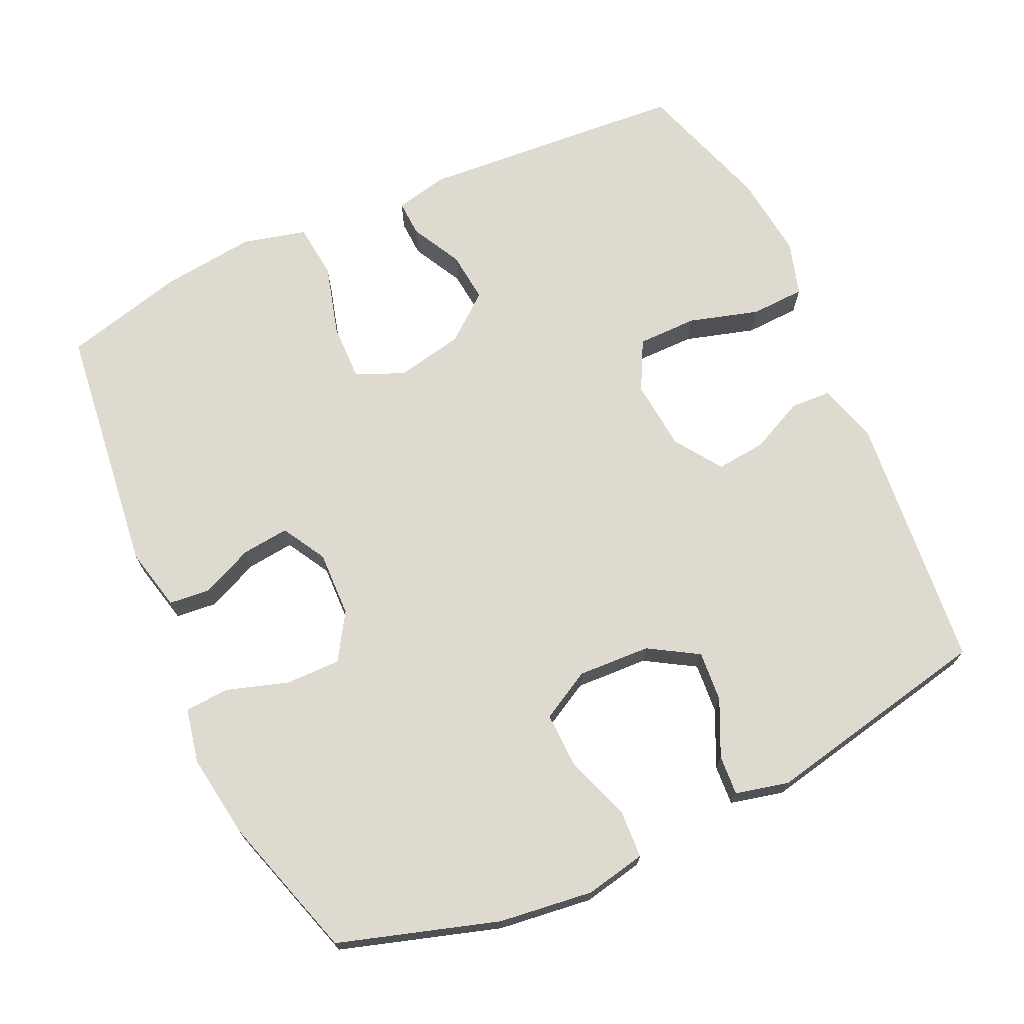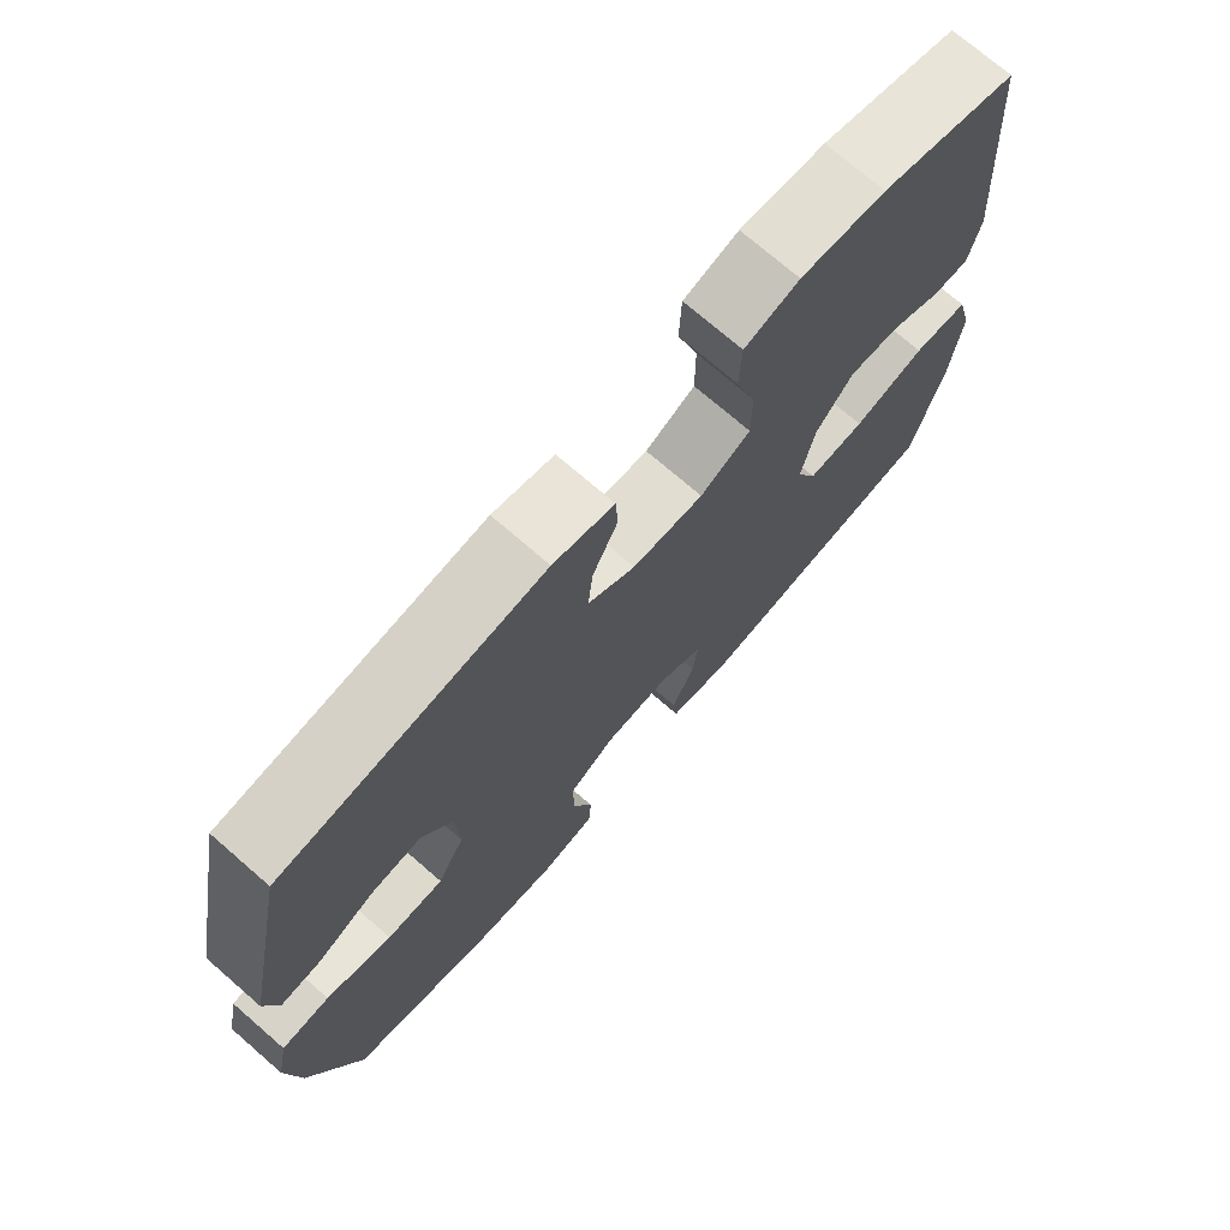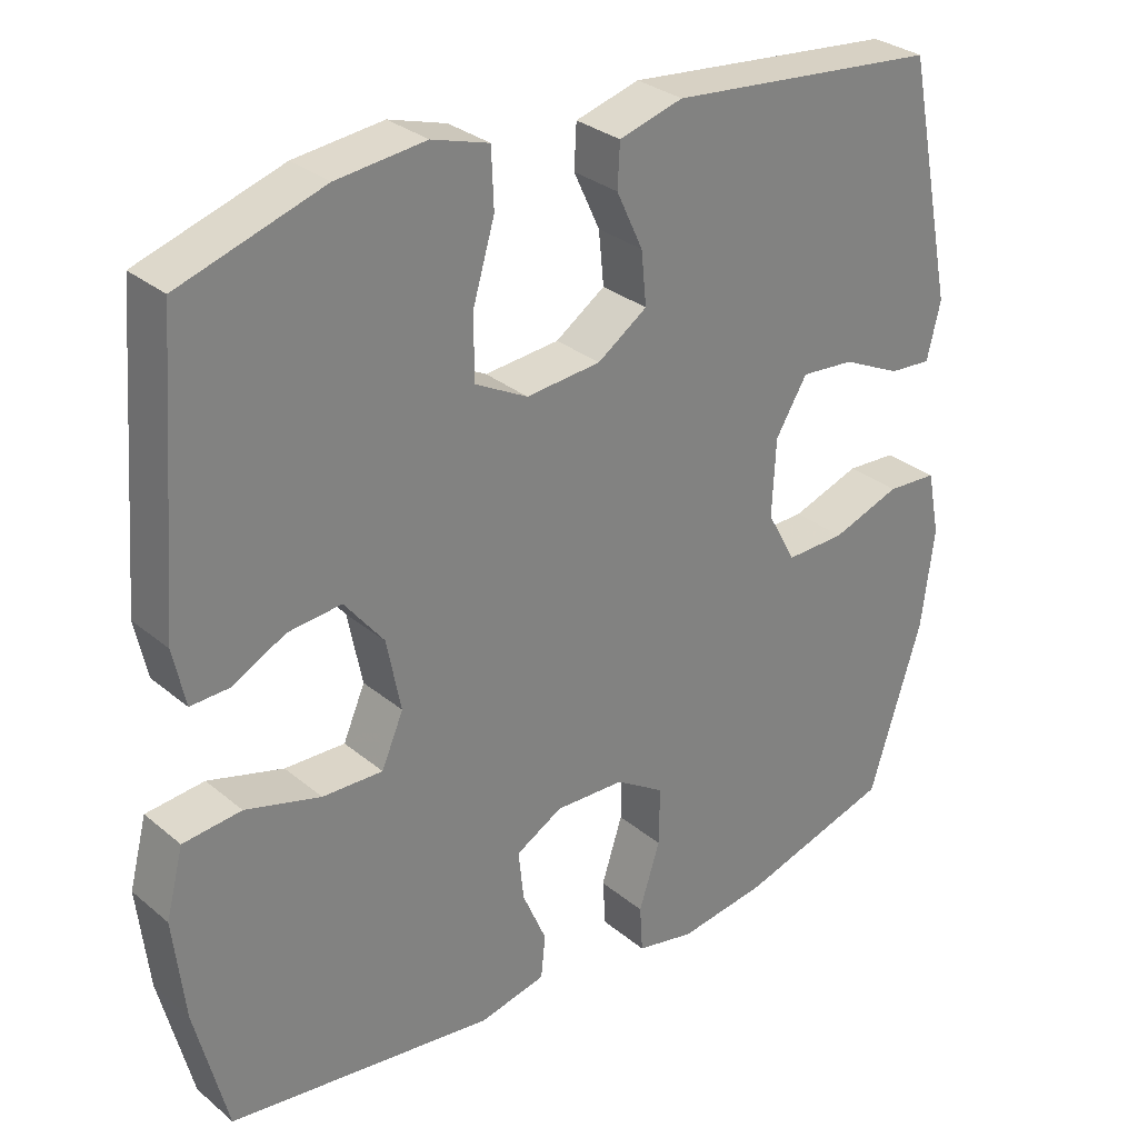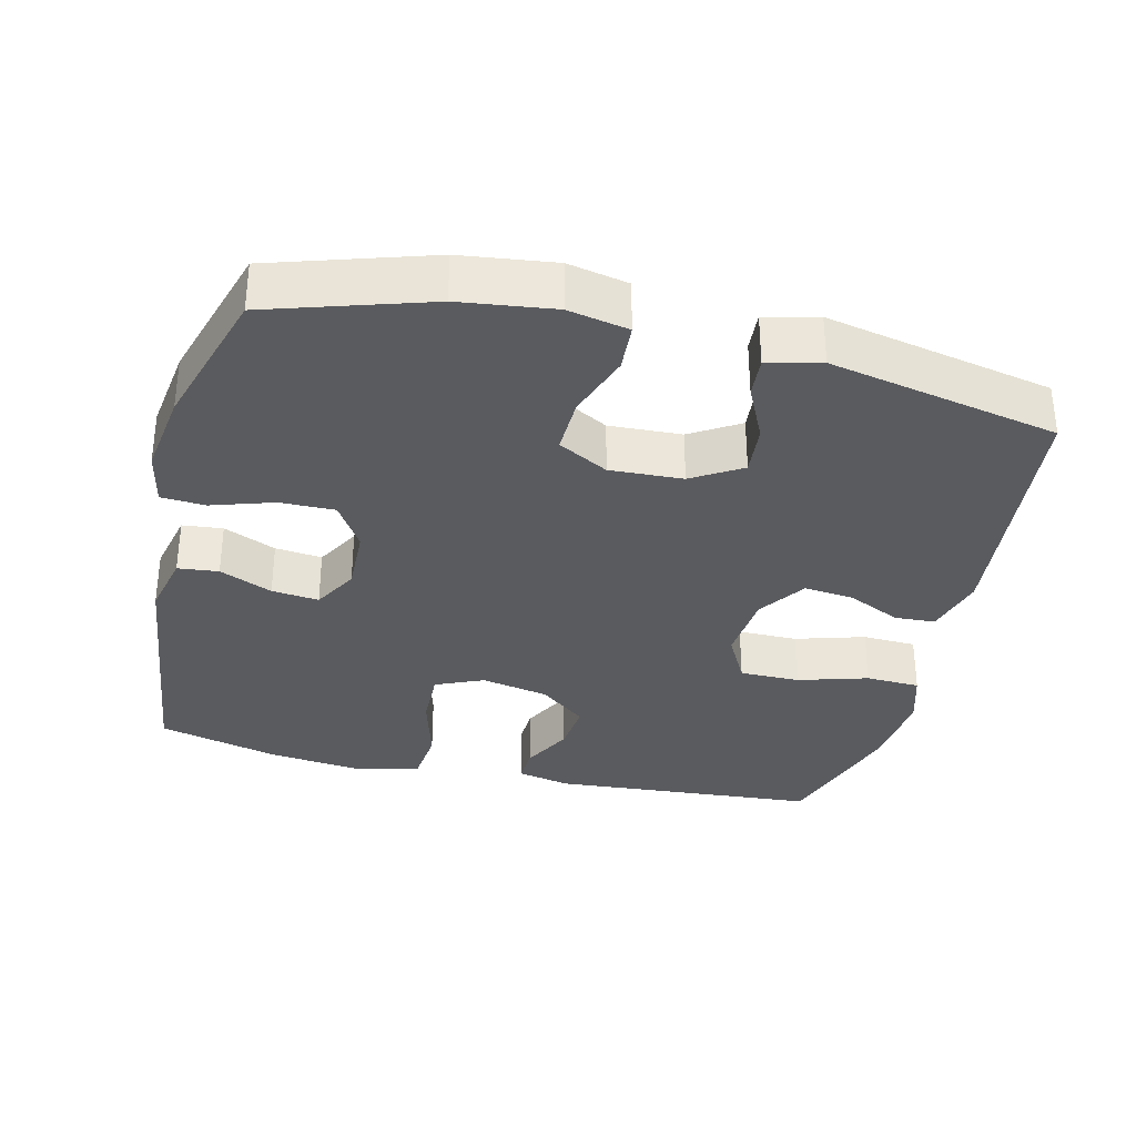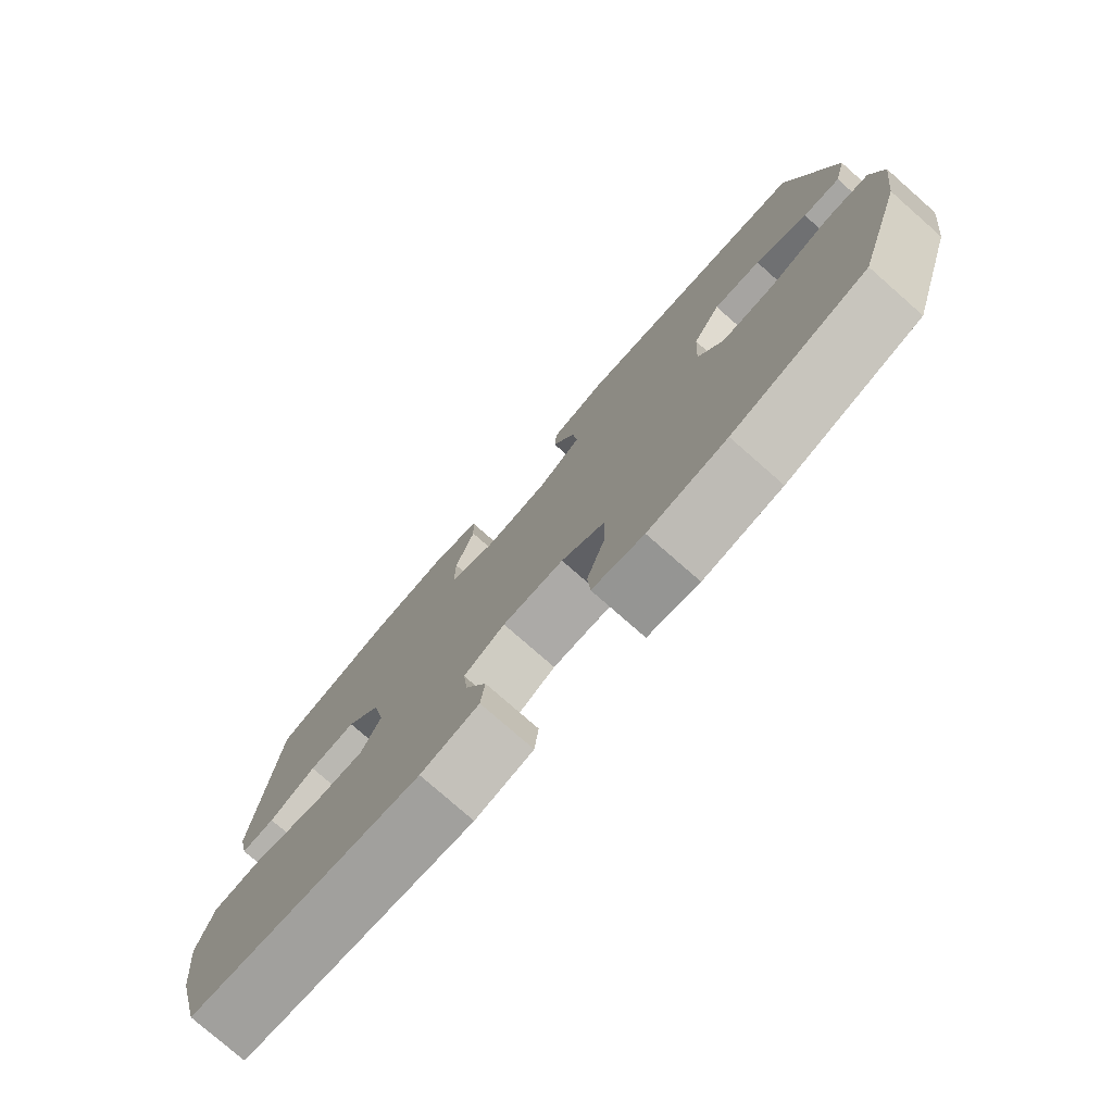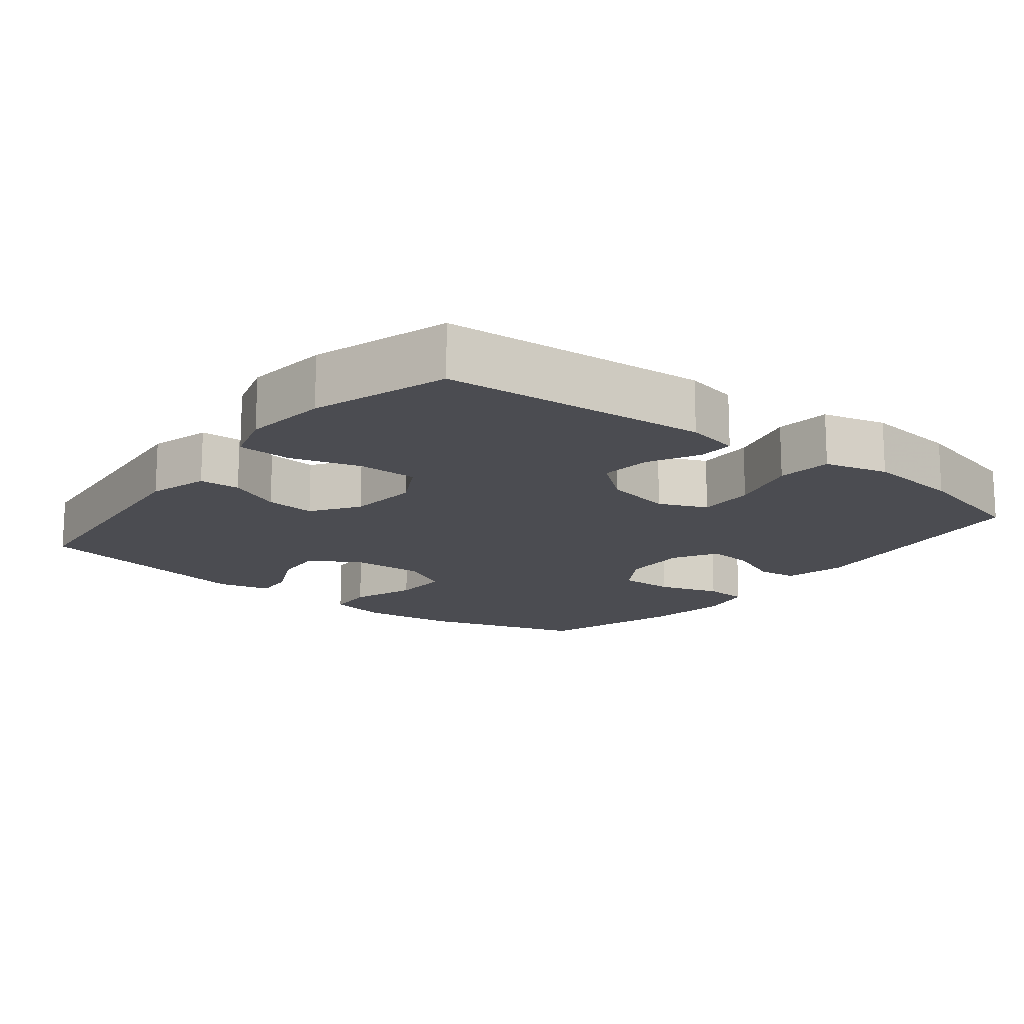
<metadata>
{"format":"obj","ext":"obj","renderer":"f3d","projection":"perspective","resolution":1024,"background":"white","views":[{"elev":70.8,"azim":-114.9,"up":"+Y"},{"elev":73.3,"azim":-49.1,"up":"+Z"},{"elev":30.2,"azim":140.0,"up":"+Z"},{"elev":-33.4,"azim":-103.6,"up":"+Y"},{"elev":-77.7,"azim":-131.3,"up":"+Z"},{"elev":-15.5,"azim":51.9,"up":"+Y"}]}
</metadata>
<code>
v 0.5 0.07 -0.5
v 0.146 0.07 -0.544
v 0.058 0.07 -0.524
v 0.052 0.07 -0.467
v 0.084 0.07 -0.393
v 0.091 0.07 -0.327
v 0.029 0.07 -0.292
v -0.063 0.07 -0.295
v -0.128 0.07 -0.336
v -0.127 0.07 -0.413
v -0.099 0.07 -0.5
v -0.103 0.07 -0.562
v -0.18 0.07 -0.578
v -0.298 0.07 -0.561
v -0.5 0.07 -0.5
v -0.57 0.07 -0.277
v -0.587 0.07 -0.145
v -0.57 0.07 -0.06
v -0.503 0.07 -0.056
v -0.412 0.07 -0.088
v -0.333 0.07 -0.09
v -0.295 0.07 -0.02
v -0.3 0.07 0.082
v -0.342 0.07 0.151
v -0.413 0.07 0.145
v -0.491 0.07 0.108
v -0.547 0.07 0.104
v -0.565 0.07 0.179
v -0.5 0.07 0.5
v -0.139 0.07 0.536
v -0.054 0.07 0.512
v -0.051 0.07 0.455
v -0.086 0.07 0.38
v -0.093 0.07 0.31
v -0.027 0.07 0.265
v 0.072 0.07 0.256
v 0.142 0.07 0.293
v 0.142 0.07 0.377
v 0.113 0.07 0.475
v 0.116 0.07 0.551
v 0.192 0.07 0.574
v 0.31 0.07 0.561
v 0.5 0.07 0.5
v 0.529 0.07 0.126
v 0.513 0.07 0.051
v 0.462 0.07 0.053
v 0.391 0.07 0.09
v 0.32 0.07 0.097
v 0.268 0.07 0.032
v 0.249 0.07 -0.063
v 0.278 0.07 -0.13
v 0.358 0.07 -0.128
v 0.458 0.07 -0.1
v 0.535 0.07 -0.108
v 0.558 0.07 -0.197
v 0.543 0.07 -0.33
v 0.5 0 -0.5
v 0.146 0 -0.544
v 0.058 0 -0.524
v 0.052 0 -0.467
v 0.084 0 -0.393
v 0.091 0 -0.327
v 0.029 0 -0.292
v -0.063 0 -0.295
v -0.128 0 -0.336
v -0.127 0 -0.413
v -0.099 0 -0.5
v -0.103 0 -0.562
v -0.18 0 -0.578
v -0.298 0 -0.561
v -0.5 0 -0.5
v -0.57 0 -0.277
v -0.587 0 -0.145
v -0.57 0 -0.06
v -0.503 0 -0.056
v -0.412 0 -0.088
v -0.333 0 -0.09
v -0.295 0 -0.02
v -0.3 0 0.082
v -0.342 0 0.151
v -0.413 0 0.145
v -0.491 0 0.108
v -0.547 0 0.104
v -0.565 0 0.179
v -0.5 0 0.5
v -0.139 0 0.536
v -0.054 0 0.512
v -0.051 0 0.455
v -0.086 0 0.38
v -0.093 0 0.31
v -0.027 0 0.265
v 0.072 0 0.256
v 0.142 0 0.293
v 0.142 0 0.377
v 0.113 0 0.475
v 0.116 0 0.551
v 0.192 0 0.574
v 0.31 0 0.561
v 0.5 0 0.5
v 0.529 0 0.126
v 0.513 0 0.051
v 0.462 0 0.053
v 0.391 0 0.09
v 0.32 0 0.097
v 0.268 0 0.032
v 0.249 0 -0.063
v 0.278 0 -0.13
v 0.358 0 -0.128
v 0.458 0 -0.1
v 0.535 0 -0.108
v 0.558 0 -0.197
v 0.543 0 -0.33
f 3 4 5
f 2 3 5
f 1 2 5
f 56 1 5
f 55 56 5
f 54 55 5
f 53 54 5
f 52 53 5
f 51 52 5 6
f 50 51 6 7
f 49 50 7 8
f 48 49 8 9
f 45 46 47
f 44 45 47
f 43 44 47
f 42 43 47
f 41 42 47
f 40 41 47
f 39 40 47
f 38 39 47
f 37 38 47 48
f 36 37 48 9
f 31 32 33
f 30 31 33
f 29 30 33
f 28 29 33
f 27 28 33
f 26 27 33
f 25 26 33
f 24 25 33 34
f 23 24 34 35
f 18 19 20
f 17 18 20
f 16 17 20
f 15 16 20
f 14 15 20
f 13 14 20
f 12 13 20
f 11 12 20
f 10 11 20
f 9 10 20 21
f 35 36 9
f 23 35 9
f 22 23 9
f 9 21 22
f 61 60 59
f 61 59 58
f 61 58 57
f 61 57 112
f 61 112 111
f 61 111 110
f 61 110 109
f 61 109 108
f 62 61 108 107
f 63 62 107 106
f 64 63 106 105
f 65 64 105 104
f 103 102 101
f 103 101 100
f 103 100 99
f 103 99 98
f 103 98 97
f 103 97 96
f 103 96 95
f 103 95 94
f 104 103 94 93
f 65 104 93 92
f 89 88 87
f 89 87 86
f 89 86 85
f 89 85 84
f 89 84 83
f 89 83 82
f 89 82 81
f 90 89 81 80
f 91 90 80 79
f 76 75 74
f 76 74 73
f 76 73 72
f 76 72 71
f 76 71 70
f 76 70 69
f 76 69 68
f 76 68 67
f 76 67 66
f 77 76 66 65
f 65 92 91
f 65 91 79
f 65 79 78
f 78 77 65
f 1 57 58 2
f 2 58 59 3
f 3 59 60 4
f 4 60 61 5
f 5 61 62 6
f 6 62 63 7
f 7 63 64 8
f 8 64 65 9
f 9 65 66 10
f 10 66 67 11
f 11 67 68 12
f 12 68 69 13
f 13 69 70 14
f 14 70 71 15
f 15 71 72 16
f 16 72 73 17
f 17 73 74 18
f 18 74 75 19
f 19 75 76 20
f 20 76 77 21
f 21 77 78 22
f 22 78 79 23
f 23 79 80 24
f 24 80 81 25
f 25 81 82 26
f 26 82 83 27
f 27 83 84 28
f 28 84 85 29
f 29 85 86 30
f 30 86 87 31
f 31 87 88 32
f 32 88 89 33
f 33 89 90 34
f 34 90 91 35
f 35 91 92 36
f 36 92 93 37
f 37 93 94 38
f 38 94 95 39
f 39 95 96 40
f 40 96 97 41
f 41 97 98 42
f 42 98 99 43
f 43 99 100 44
f 44 100 101 45
f 45 101 102 46
f 46 102 103 47
f 47 103 104 48
f 48 104 105 49
f 49 105 106 50
f 50 106 107 51
f 51 107 108 52
f 52 108 109 53
f 53 109 110 54
f 54 110 111 55
f 55 111 112 56
f 56 112 57 1

</code>
